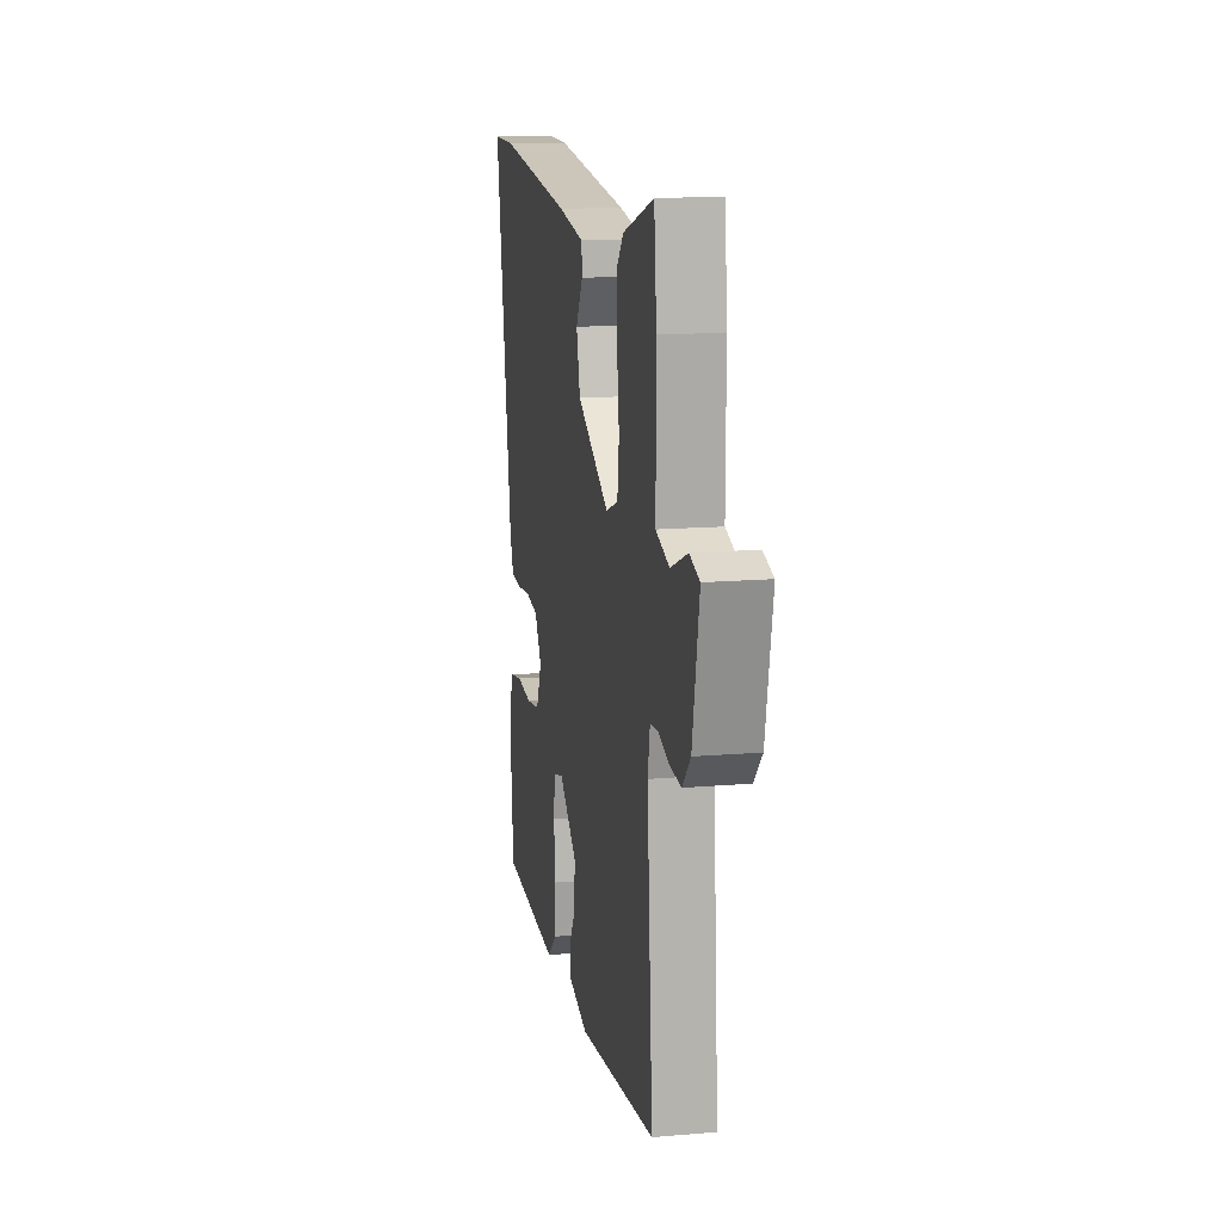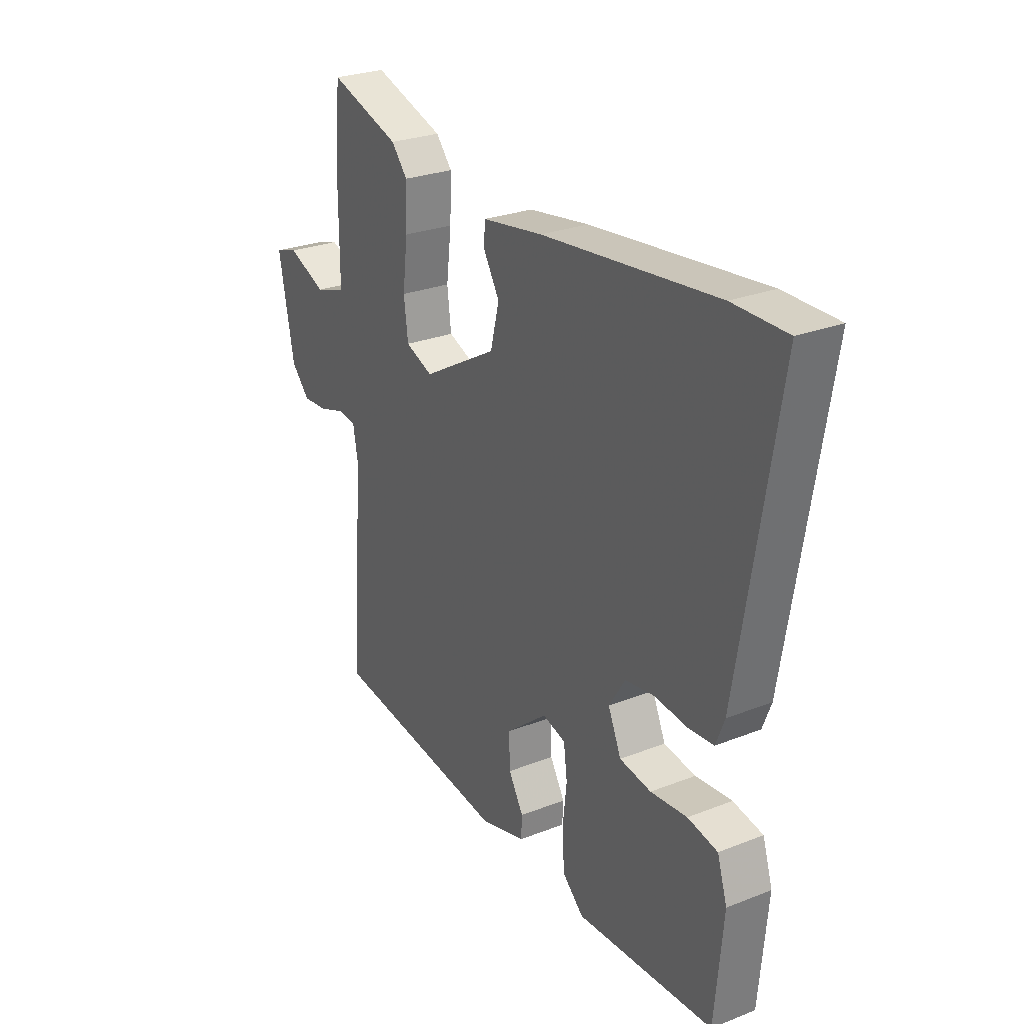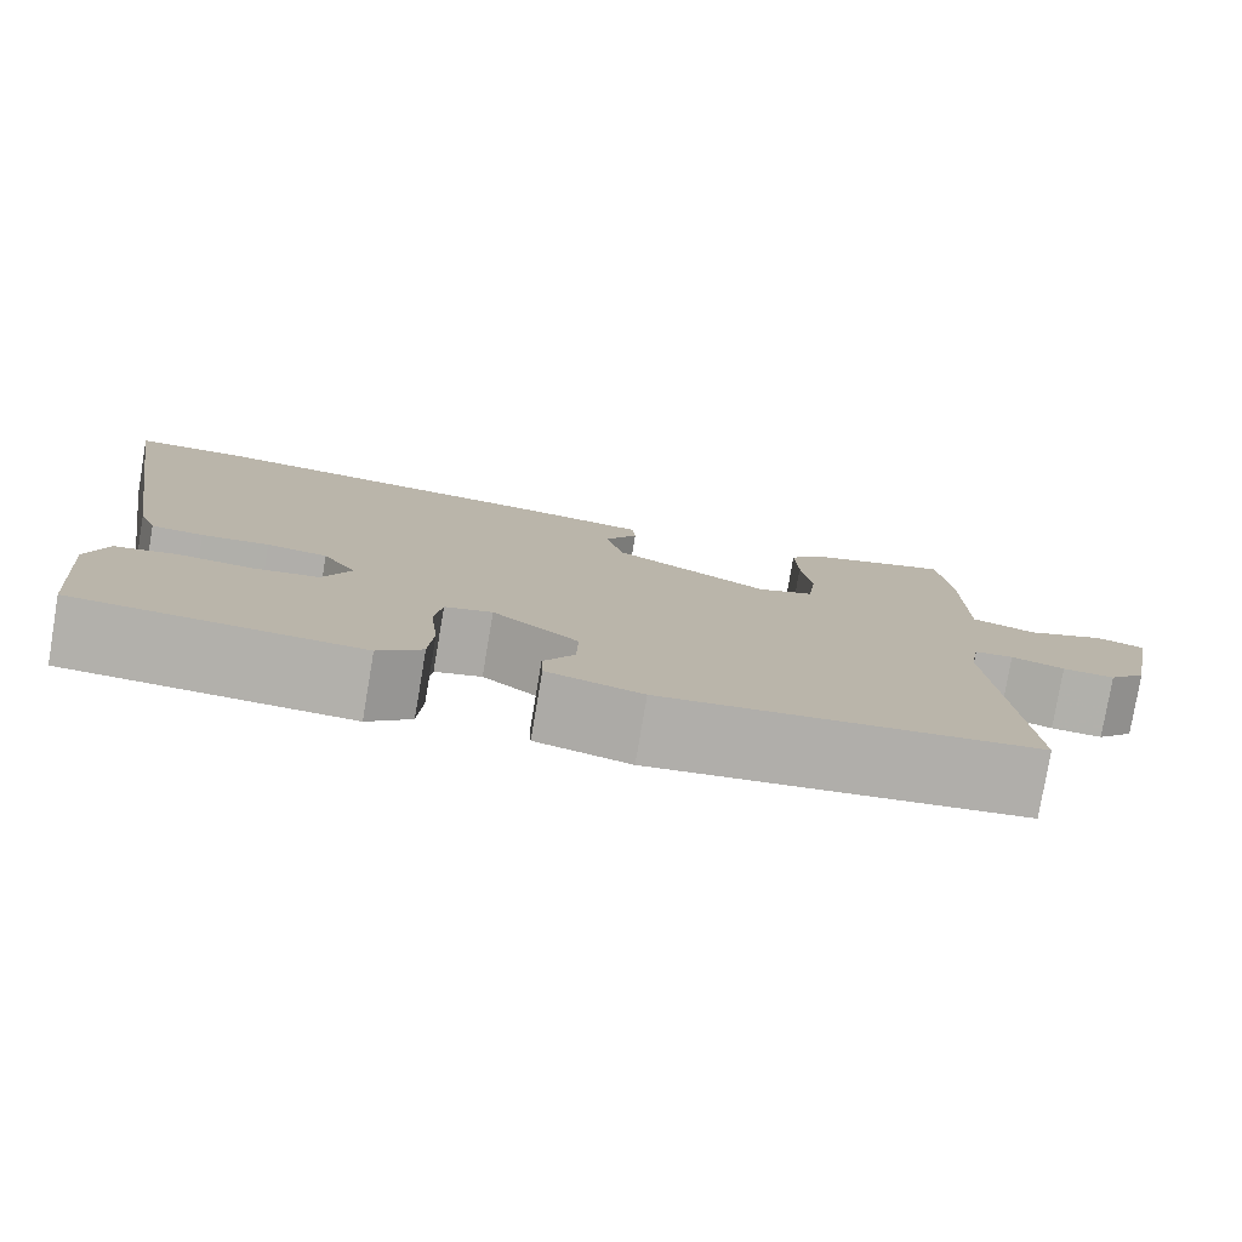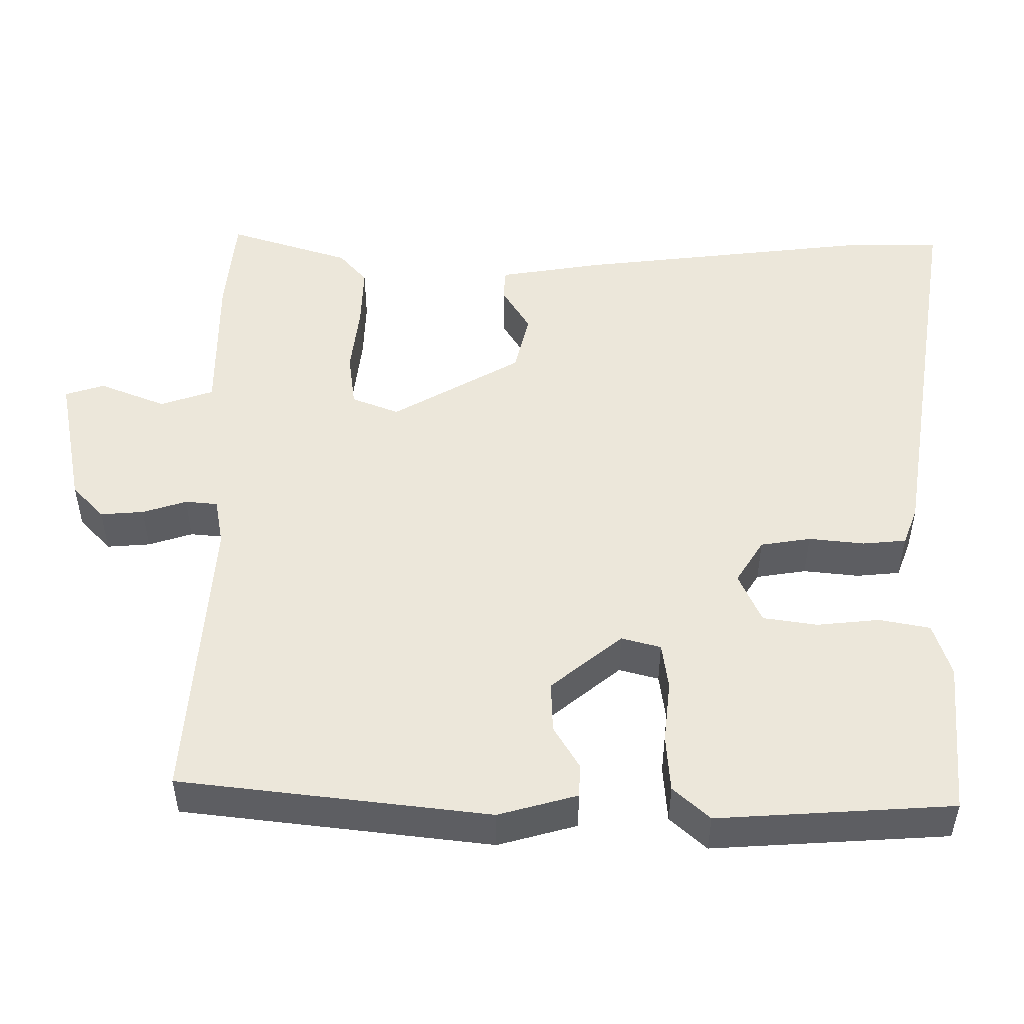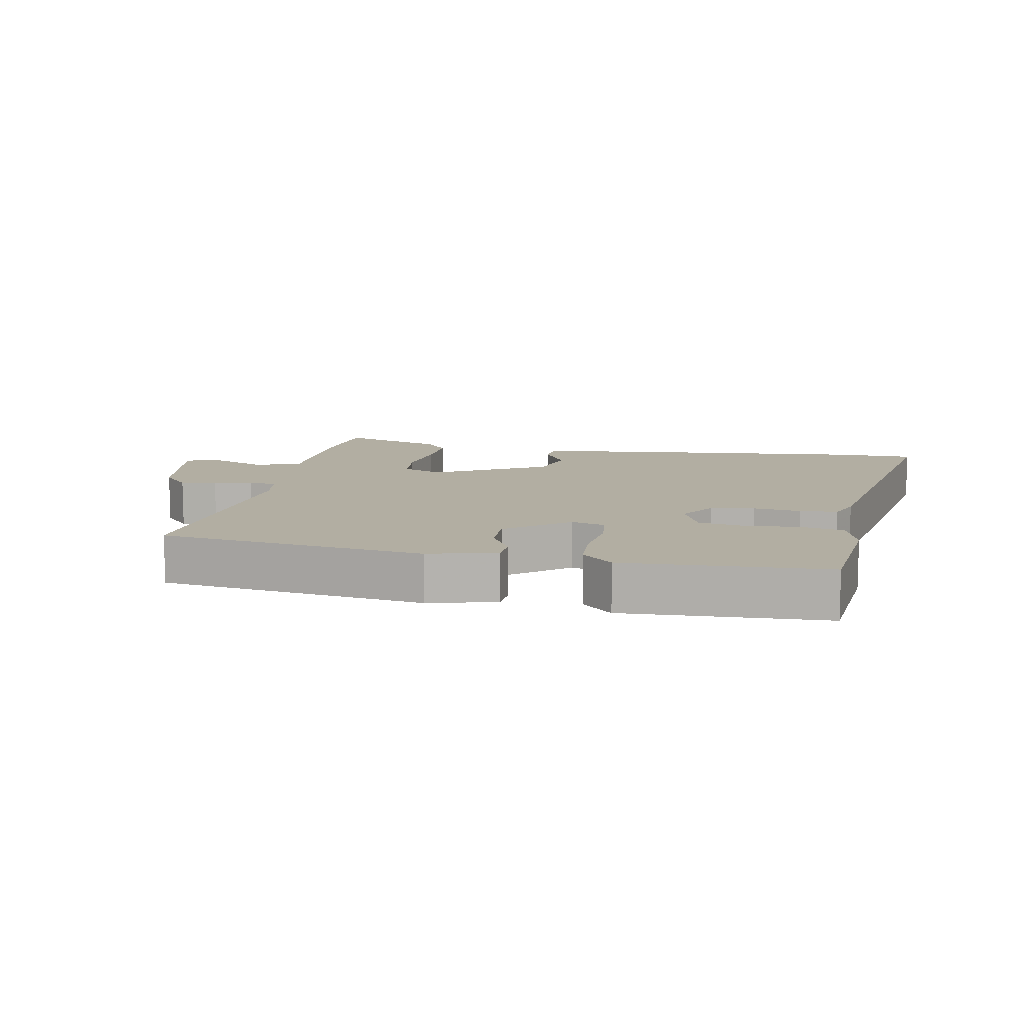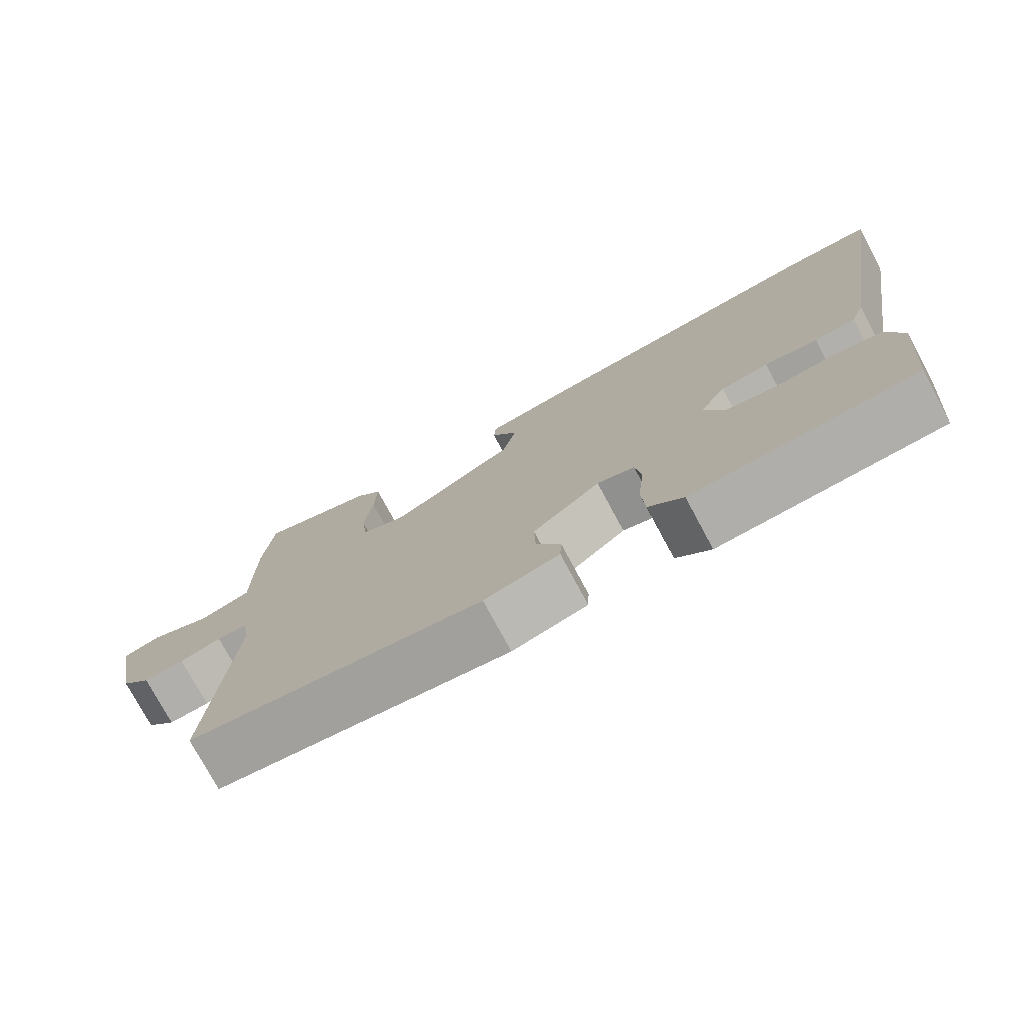
<metadata>
{"format":"obj","ext":"obj","renderer":"f3d","projection":"perspective","resolution":1024,"background":"white","views":[{"elev":14.4,"azim":79.4,"up":"+Z"},{"elev":26.9,"azim":-121.4,"up":"+Z"},{"elev":-78.6,"azim":-9.6,"up":"+Z"},{"elev":-39.7,"azim":180.0,"up":"+Z"},{"elev":10.7,"azim":-168.4,"up":"+Y"},{"elev":-76.0,"azim":-151.8,"up":"+Z"}]}
</metadata>
<code>
v -0.468 0.07 -0.489
v -0.486 0.07 -0.287
v -0.464 0.07 -0.217
v -0.398 0.07 -0.204
v -0.317 0.07 -0.212
v -0.247 0.07 -0.201
v -0.218 0.07 -0.135
v -0.254 0.07 -0.078
v -0.319 0.07 -0.068
v -0.391 0.07 -0.076
v -0.447 0.07 -0.071
v -0.466 0.07 -0.022
v -0.551 0.07 0.5
v -0.432 0.07 0.5
v -0.045 0.07 0.457
v 0.09 0.07 0.436
v 0.093 0.07 0.395
v 0.057 0.07 0.335
v 0.076 0.07 0.257
v 0.243 0.07 0.162
v 0.304 0.07 0.186
v 0.313 0.07 0.258
v 0.302 0.07 0.349
v 0.299 0.07 0.43
v 0.335 0.07 0.472
v 0.493 0.07 0.523
v 0.506 0.07 0.393
v 0.506 0.07 0.2
v 0.575 0.07 0.177
v 0.661 0.07 0.212
v 0.712 0.07 0.196
v 0.678 0.07 0.019
v 0.637 0.07 -0.025
v 0.581 0.07 -0.021
v 0.524 0.07 -0.003
v 0.482 0.07 -0.007
v 0.471 0.07 -0.069
v 0.5 0.07 -0.453
v 0.1 0.07 -0.502
v -0.002 0.07 -0.474
v -0.004 0.07 -0.431
v 0.029 0.07 -0.375
v 0.031 0.07 -0.309
v -0.061 0.07 -0.234
v -0.112 0.07 -0.248
v -0.12 0.07 -0.309
v -0.111 0.07 -0.39
v -0.116 0.07 -0.464
v -0.163 0.07 -0.507
v -0.468 0 -0.489
v -0.486 0 -0.287
v -0.464 0 -0.217
v -0.398 0 -0.204
v -0.317 0 -0.212
v -0.247 0 -0.201
v -0.218 0 -0.135
v -0.254 0 -0.078
v -0.319 0 -0.068
v -0.391 0 -0.076
v -0.447 0 -0.071
v -0.466 0 -0.022
v -0.551 0 0.5
v -0.432 0 0.5
v -0.045 0 0.457
v 0.09 0 0.436
v 0.093 0 0.395
v 0.057 0 0.335
v 0.076 0 0.257
v 0.243 0 0.162
v 0.304 0 0.186
v 0.313 0 0.258
v 0.302 0 0.349
v 0.299 0 0.43
v 0.335 0 0.472
v 0.493 0 0.523
v 0.506 0 0.393
v 0.506 0 0.2
v 0.575 0 0.177
v 0.661 0 0.212
v 0.712 0 0.196
v 0.678 0 0.019
v 0.637 0 -0.025
v 0.581 0 -0.021
v 0.524 0 -0.003
v 0.482 0 -0.007
v 0.471 0 -0.069
v 0.5 0 -0.453
v 0.1 0 -0.502
v -0.002 0 -0.474
v -0.004 0 -0.431
v 0.029 0 -0.375
v 0.031 0 -0.309
v -0.061 0 -0.234
v -0.112 0 -0.248
v -0.12 0 -0.309
v -0.111 0 -0.39
v -0.116 0 -0.464
v -0.163 0 -0.507
f 46 47 48 49
f 45 46 49 1
f 39 40 41 42
f 37 38 39 42
f 36 37 42 43
f 32 33 34 35
f 32 35 36
f 29 30 31 32
f 28 29 32 36
f 22 23 24 25
f 22 25 26 27
f 15 16 17 18
f 15 18 19
f 14 15 19
f 13 14 19 20
f 9 10 11 12
f 8 9 12 13
f 7 8 13 20
f 2 3 4 5
f 45 1 2 5
f 44 45 5 6
f 36 43 44
f 21 22 27 28
f 21 28 36 44
f 20 21 44
f 6 7 20 44
f 98 97 96 95
f 50 98 95 94
f 91 90 89 88
f 91 88 87 86
f 92 91 86 85
f 84 83 82 81
f 85 84 81
f 81 80 79 78
f 85 81 78 77
f 74 73 72 71
f 76 75 74 71
f 67 66 65 64
f 68 67 64
f 68 64 63
f 69 68 63 62
f 61 60 59 58
f 62 61 58 57
f 69 62 57 56
f 54 53 52 51
f 54 51 50 94
f 55 54 94 93
f 93 92 85
f 77 76 71 70
f 93 85 77 70
f 93 70 69
f 93 69 56 55
f 1 50 51 2
f 2 51 52 3
f 3 52 53 4
f 4 53 54 5
f 5 54 55 6
f 6 55 56 7
f 7 56 57 8
f 8 57 58 9
f 9 58 59 10
f 10 59 60 11
f 11 60 61 12
f 12 61 62 13
f 13 62 63 14
f 14 63 64 15
f 15 64 65 16
f 16 65 66 17
f 17 66 67 18
f 18 67 68 19
f 19 68 69 20
f 20 69 70 21
f 21 70 71 22
f 22 71 72 23
f 23 72 73 24
f 24 73 74 25
f 25 74 75 26
f 26 75 76 27
f 27 76 77 28
f 28 77 78 29
f 29 78 79 30
f 30 79 80 31
f 31 80 81 32
f 32 81 82 33
f 33 82 83 34
f 34 83 84 35
f 35 84 85 36
f 36 85 86 37
f 37 86 87 38
f 38 87 88 39
f 39 88 89 40
f 40 89 90 41
f 41 90 91 42
f 42 91 92 43
f 43 92 93 44
f 44 93 94 45
f 45 94 95 46
f 46 95 96 47
f 47 96 97 48
f 48 97 98 49
f 49 98 50 1

</code>
